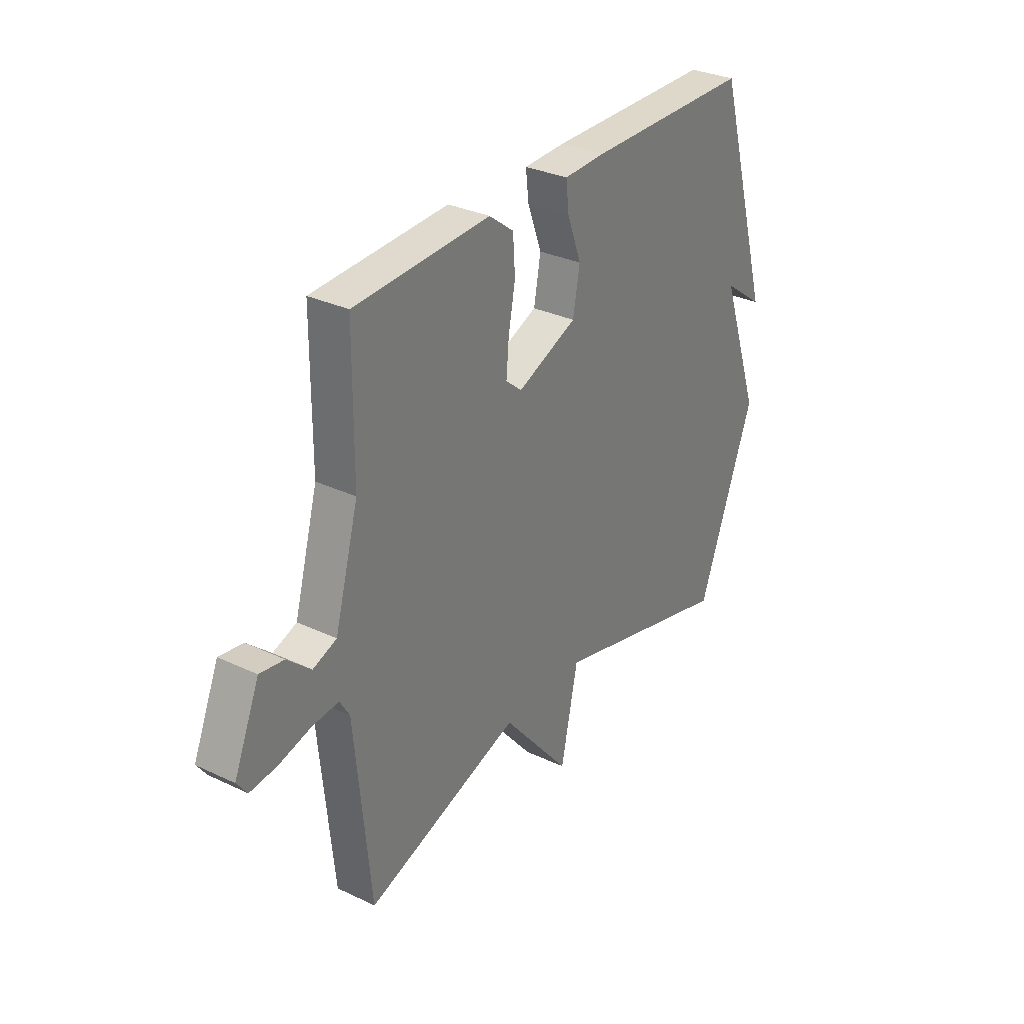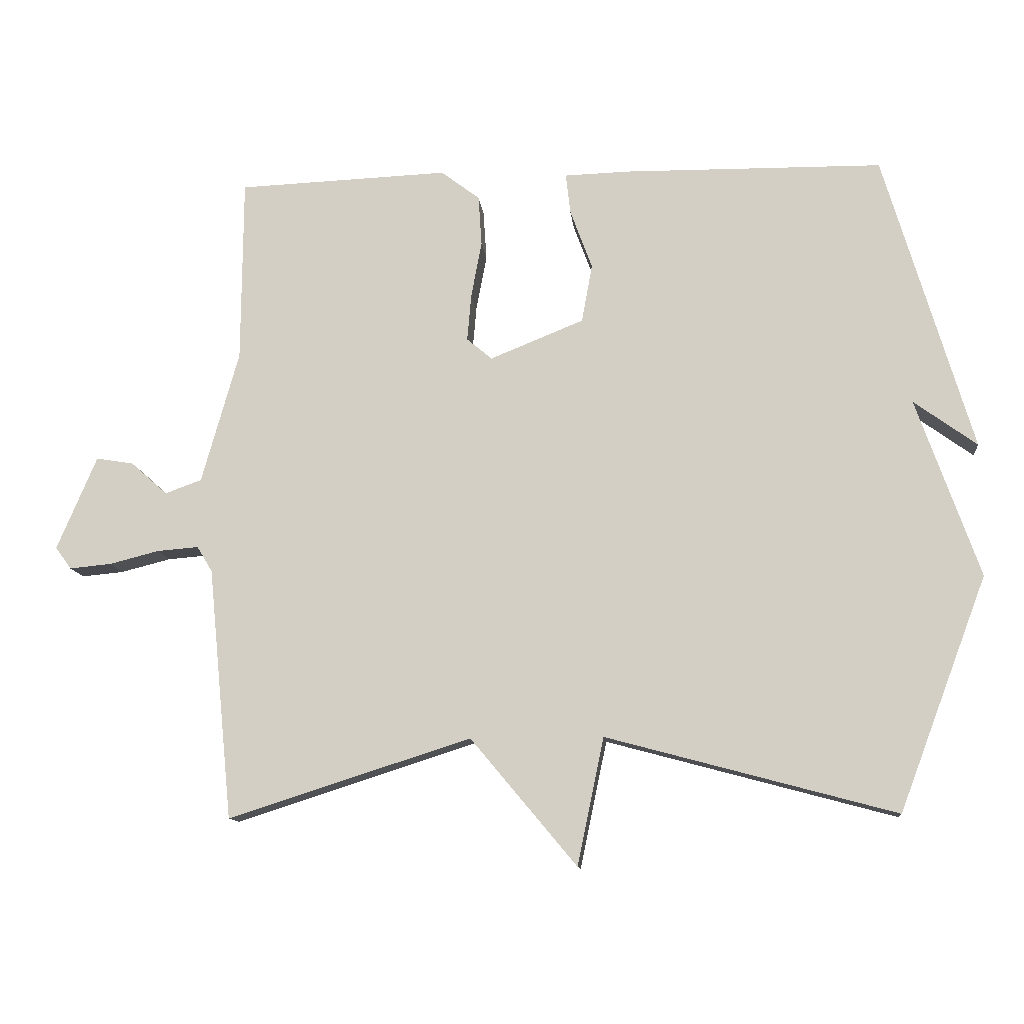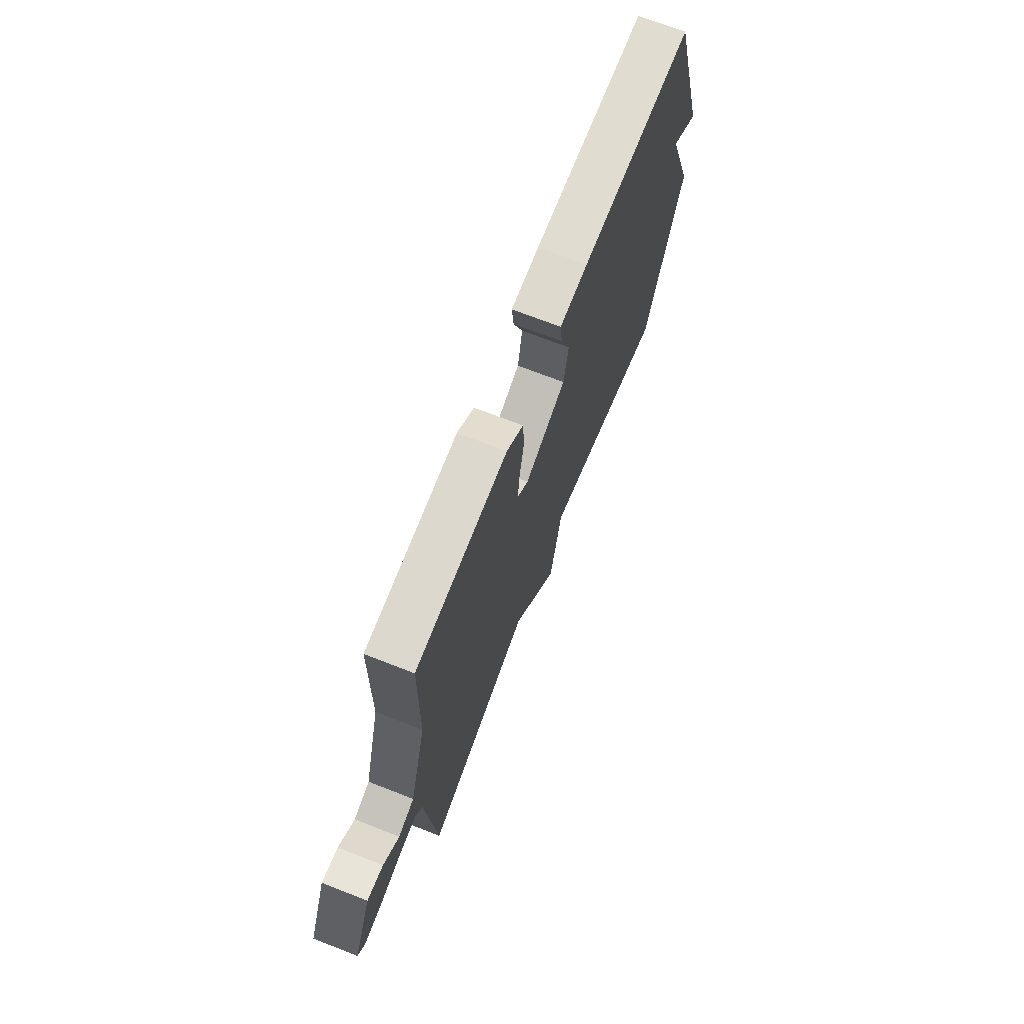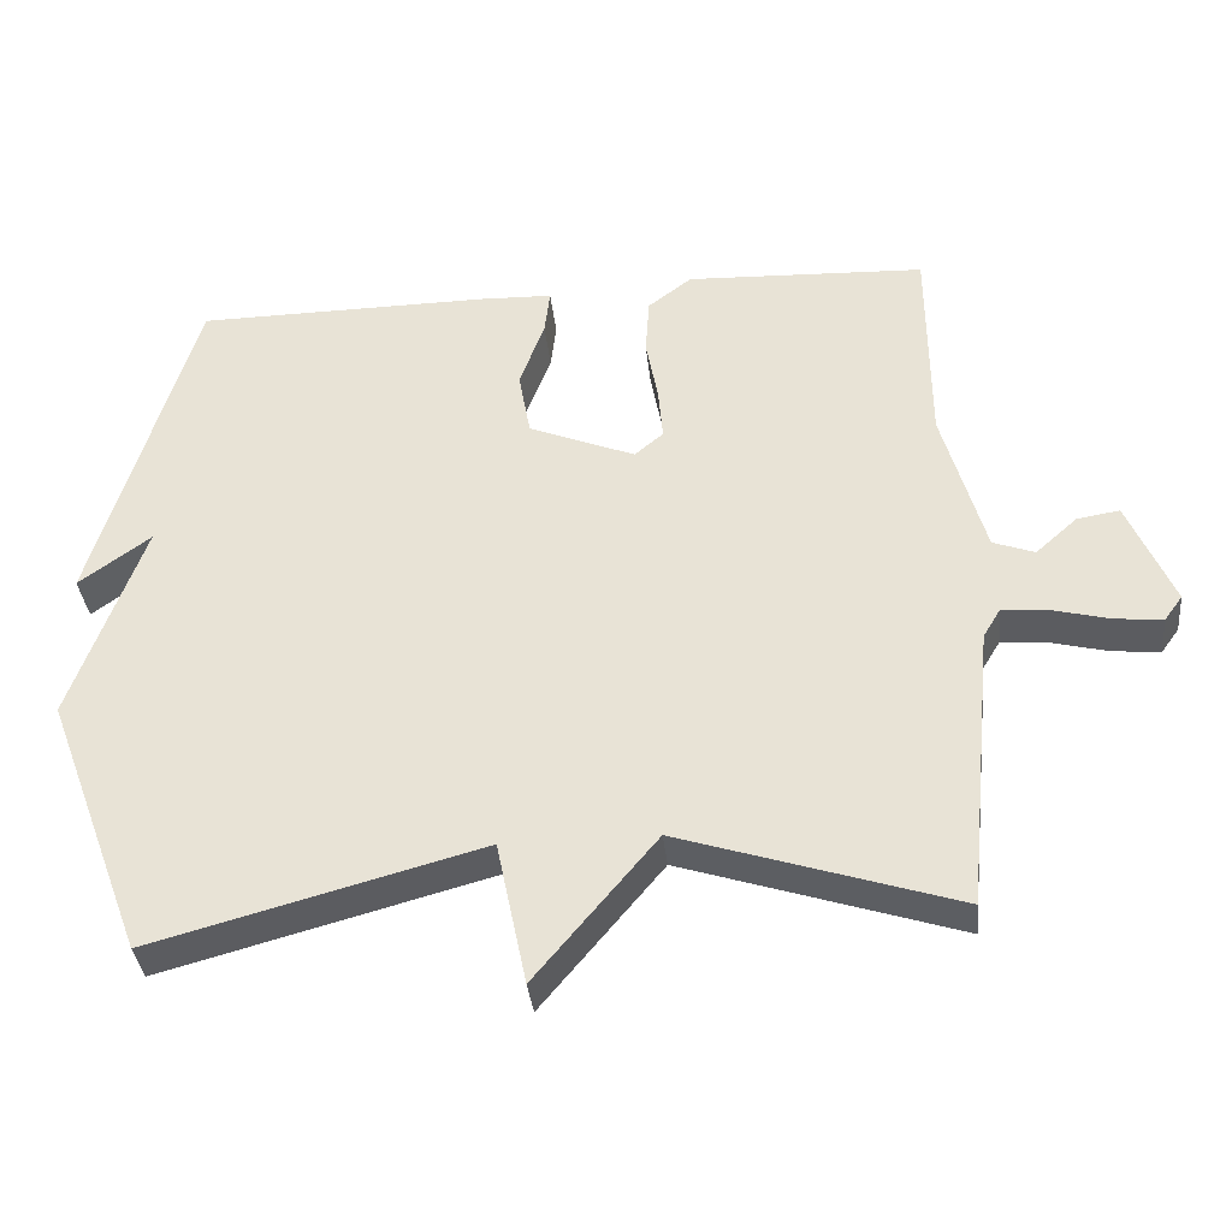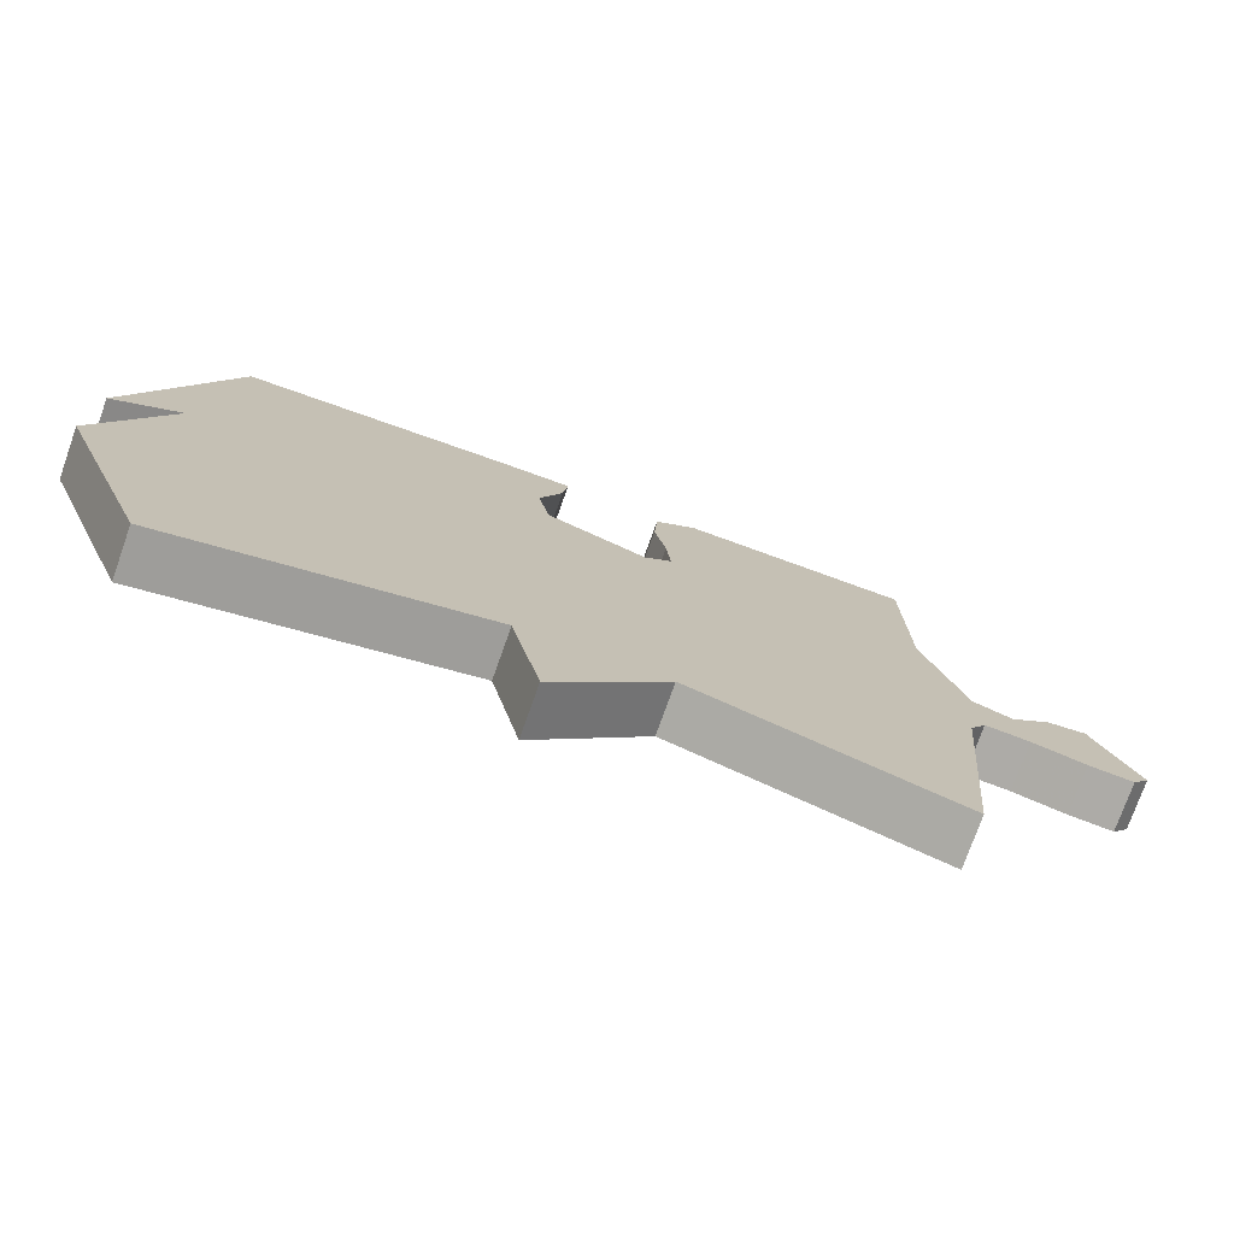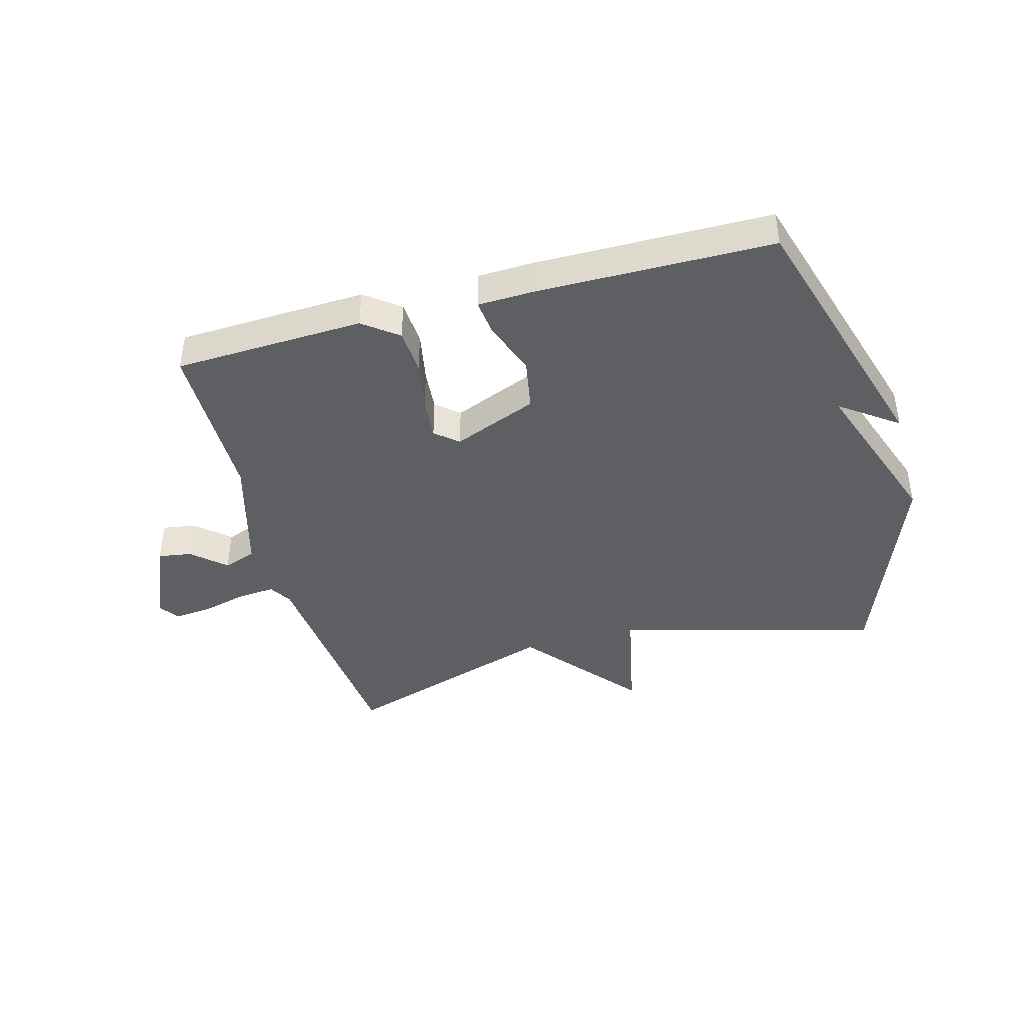
<metadata>
{"format":"obj","ext":"obj","renderer":"f3d","projection":"perspective","resolution":1024,"background":"white","views":[{"elev":31.4,"azim":-56.1,"up":"+Z"},{"elev":-11.8,"azim":5.7,"up":"+Z"},{"elev":70.1,"azim":-68.6,"up":"+Z"},{"elev":-35.9,"azim":-174.0,"up":"+Z"},{"elev":-75.7,"azim":160.5,"up":"+Z"},{"elev":-41.9,"azim":15.3,"up":"+Y"}]}
</metadata>
<code>
v -0.5 0.07 0.5
v -0.183 0.07 0.513
v -0.125 0.07 0.469
v -0.12 0.07 0.393
v -0.136 0.07 0.308
v -0.142 0.07 0.238
v -0.104 0.07 0.206
v 0.037 0.07 0.263
v 0.053 0.07 0.351
v 0.02 0.07 0.44
v 0.013 0.07 0.501
v 0.11 0.07 0.504
v 0.5 0.07 0.5
v 0.633 0.07 0.051
v 0.538 0.07 0.12
v 0.633 0.07 -0.149
v 0.5 0.07 -0.5
v 0.065 0.07 -0.383
v 0.025 0.07 -0.574
v -0.135 0.07 -0.383
v -0.5 0.07 -0.5
v -0.537 0.07 -0.121
v -0.56 0.07 -0.083
v -0.622 0.07 -0.088
v -0.697 0.07 -0.107
v -0.76 0.07 -0.113
v -0.784 0.07 -0.08
v -0.724 0.07 0.061
v -0.668 0.07 0.052
v -0.613 0.07 0.003
v -0.558 0.07 0.023
v -0.502 0.07 0.222
v -0.5 0 0.5
v -0.183 0 0.513
v -0.125 0 0.469
v -0.12 0 0.393
v -0.136 0 0.308
v -0.142 0 0.238
v -0.104 0 0.206
v 0.037 0 0.263
v 0.053 0 0.351
v 0.02 0 0.44
v 0.013 0 0.501
v 0.11 0 0.504
v 0.5 0 0.5
v 0.633 0 0.051
v 0.538 0 0.12
v 0.633 0 -0.149
v 0.5 0 -0.5
v 0.065 0 -0.383
v 0.025 0 -0.574
v -0.135 0 -0.383
v -0.5 0 -0.5
v -0.537 0 -0.121
v -0.56 0 -0.083
v -0.622 0 -0.088
v -0.697 0 -0.107
v -0.76 0 -0.113
v -0.784 0 -0.08
v -0.724 0 0.061
v -0.668 0 0.052
v -0.613 0 0.003
v -0.558 0 0.023
v -0.502 0 0.222
f 28 29 30
f 27 28 30
f 26 27 30
f 25 26 30
f 24 25 30
f 23 24 30 31
f 22 23 31 32
f 20 21 22 32
f 20 32 1
f 19 20 1
f 18 19 1
f 15 16 17 18
f 13 14 15
f 12 13 15
f 11 12 15
f 10 11 15
f 9 10 15
f 8 9 15 18
f 3 4 5
f 2 3 5
f 1 2 5
f 1 5 6
f 18 1 6 7
f 7 8 18
f 62 61 60
f 62 60 59
f 62 59 58
f 62 58 57
f 62 57 56
f 63 62 56 55
f 64 63 55 54
f 64 54 53 52
f 33 64 52
f 33 52 51
f 33 51 50
f 50 49 48 47
f 47 46 45
f 47 45 44
f 47 44 43
f 47 43 42
f 47 42 41
f 50 47 41 40
f 37 36 35
f 37 35 34
f 37 34 33
f 38 37 33
f 39 38 33 50
f 50 40 39
f 1 33 34 2
f 2 34 35 3
f 3 35 36 4
f 4 36 37 5
f 5 37 38 6
f 6 38 39 7
f 7 39 40 8
f 8 40 41 9
f 9 41 42 10
f 10 42 43 11
f 11 43 44 12
f 12 44 45 13
f 13 45 46 14
f 14 46 47 15
f 15 47 48 16
f 16 48 49 17
f 17 49 50 18
f 18 50 51 19
f 19 51 52 20
f 20 52 53 21
f 21 53 54 22
f 22 54 55 23
f 23 55 56 24
f 24 56 57 25
f 25 57 58 26
f 26 58 59 27
f 27 59 60 28
f 28 60 61 29
f 29 61 62 30
f 30 62 63 31
f 31 63 64 32
f 32 64 33 1

</code>
